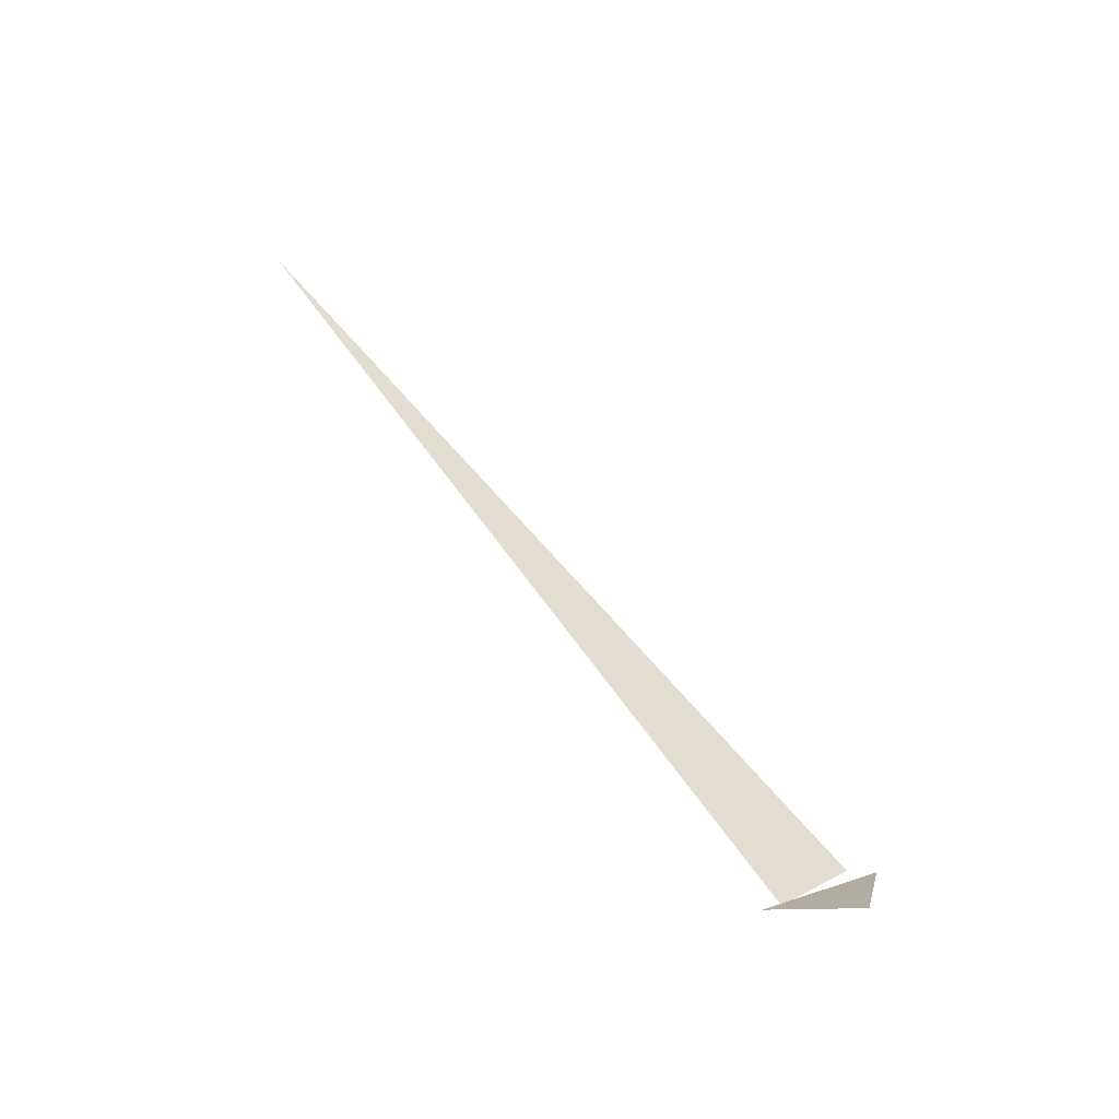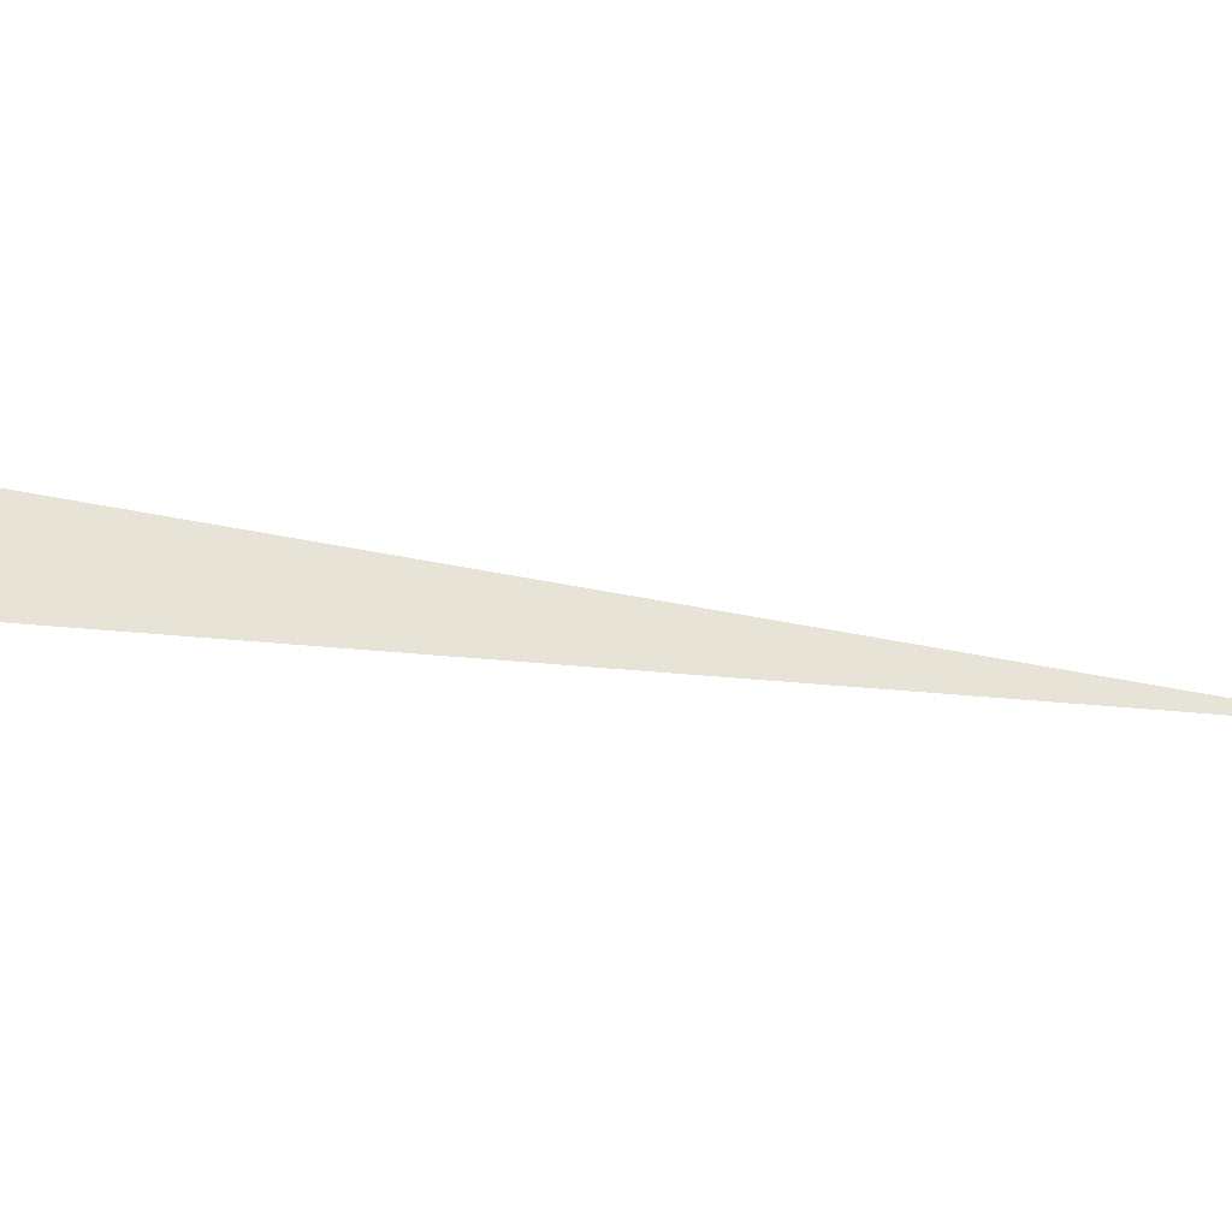
<metadata>
{"format":"obj","ext":"obj","renderer":"f3d","projection":"perspective","resolution":1024,"background":"white","views":[{"elev":-40.8,"azim":-50.9,"up":"+Y"},{"elev":67.1,"azim":111.6,"up":"+Z"}]}
</metadata>
<code>
v 0.3124 6.069 5.018
v -0.6446 7.871 4.053
v 0.1297 5.917 4.964
v 0.1281 5.925 4.917
v 0.08873 5.805 5.189
v 0.1556 5.925 5.178
f 1 2 3
f 4 5 6

</code>
